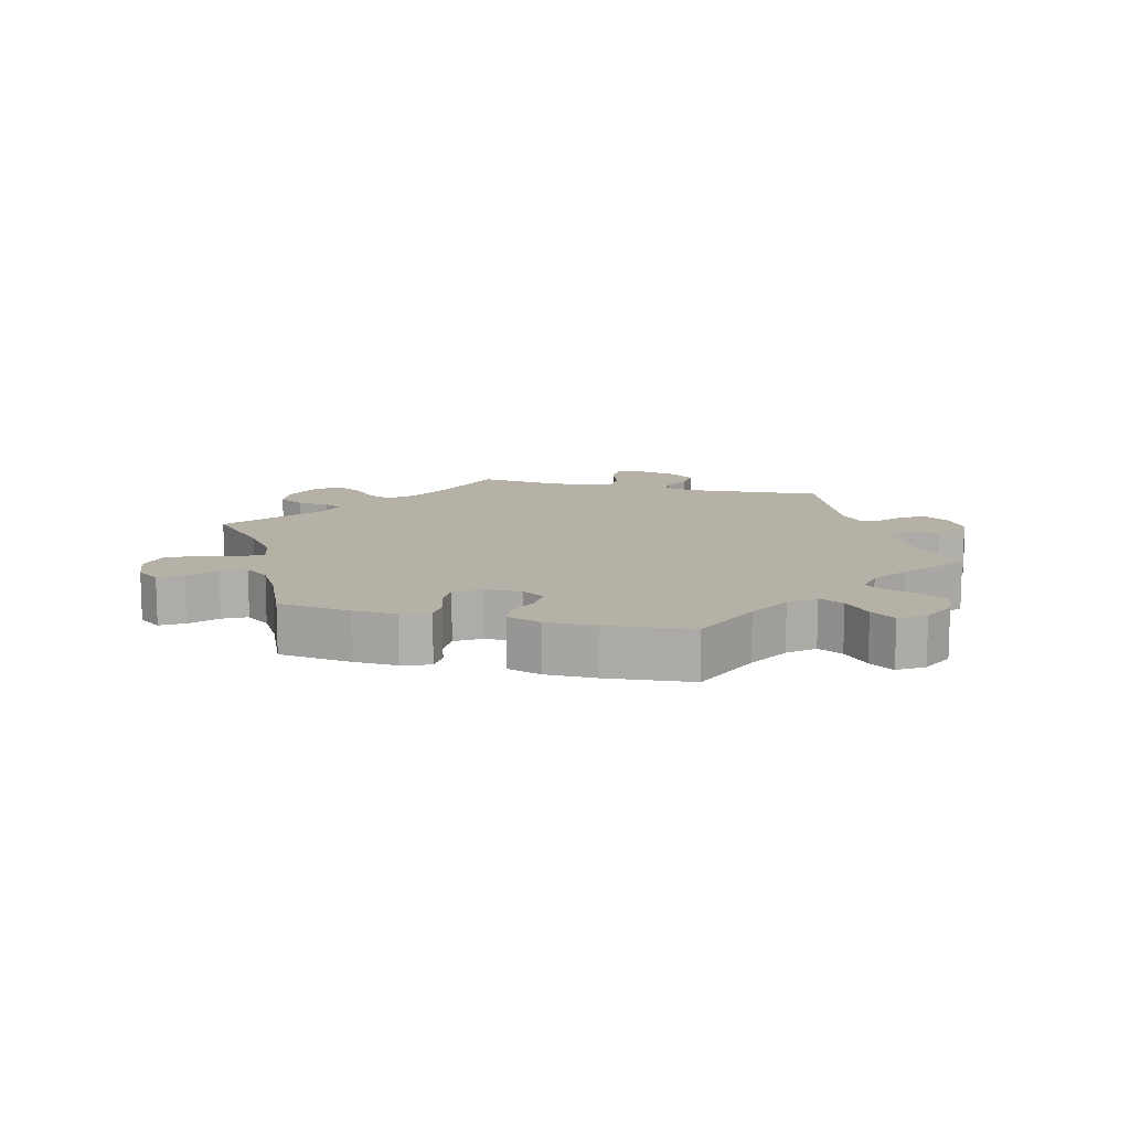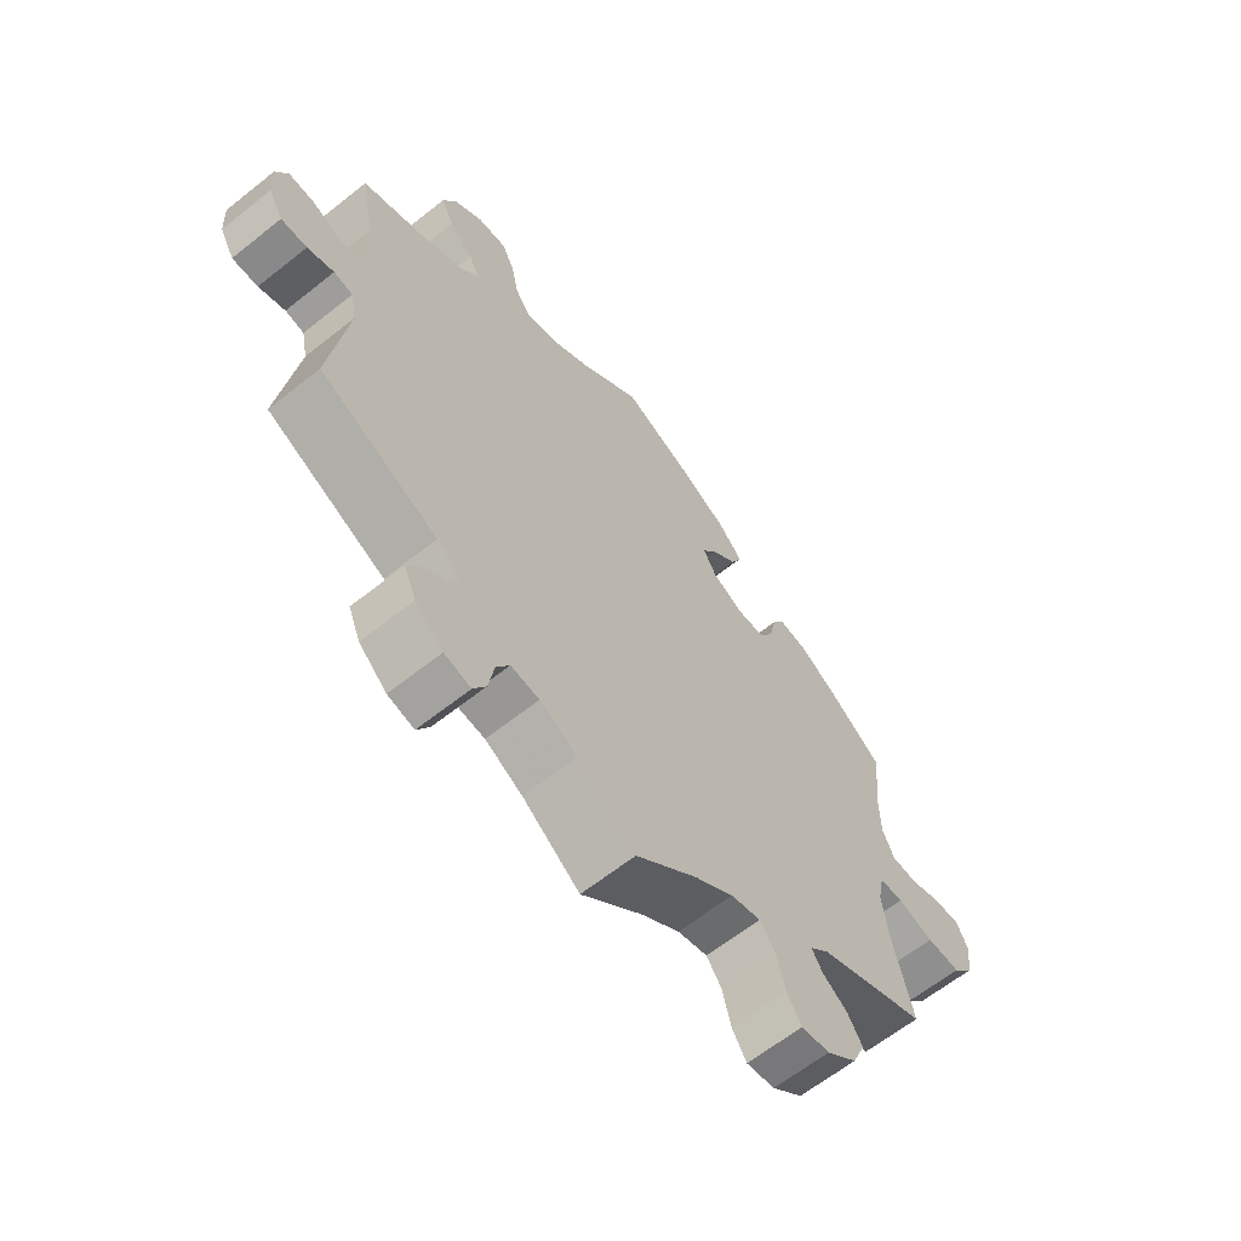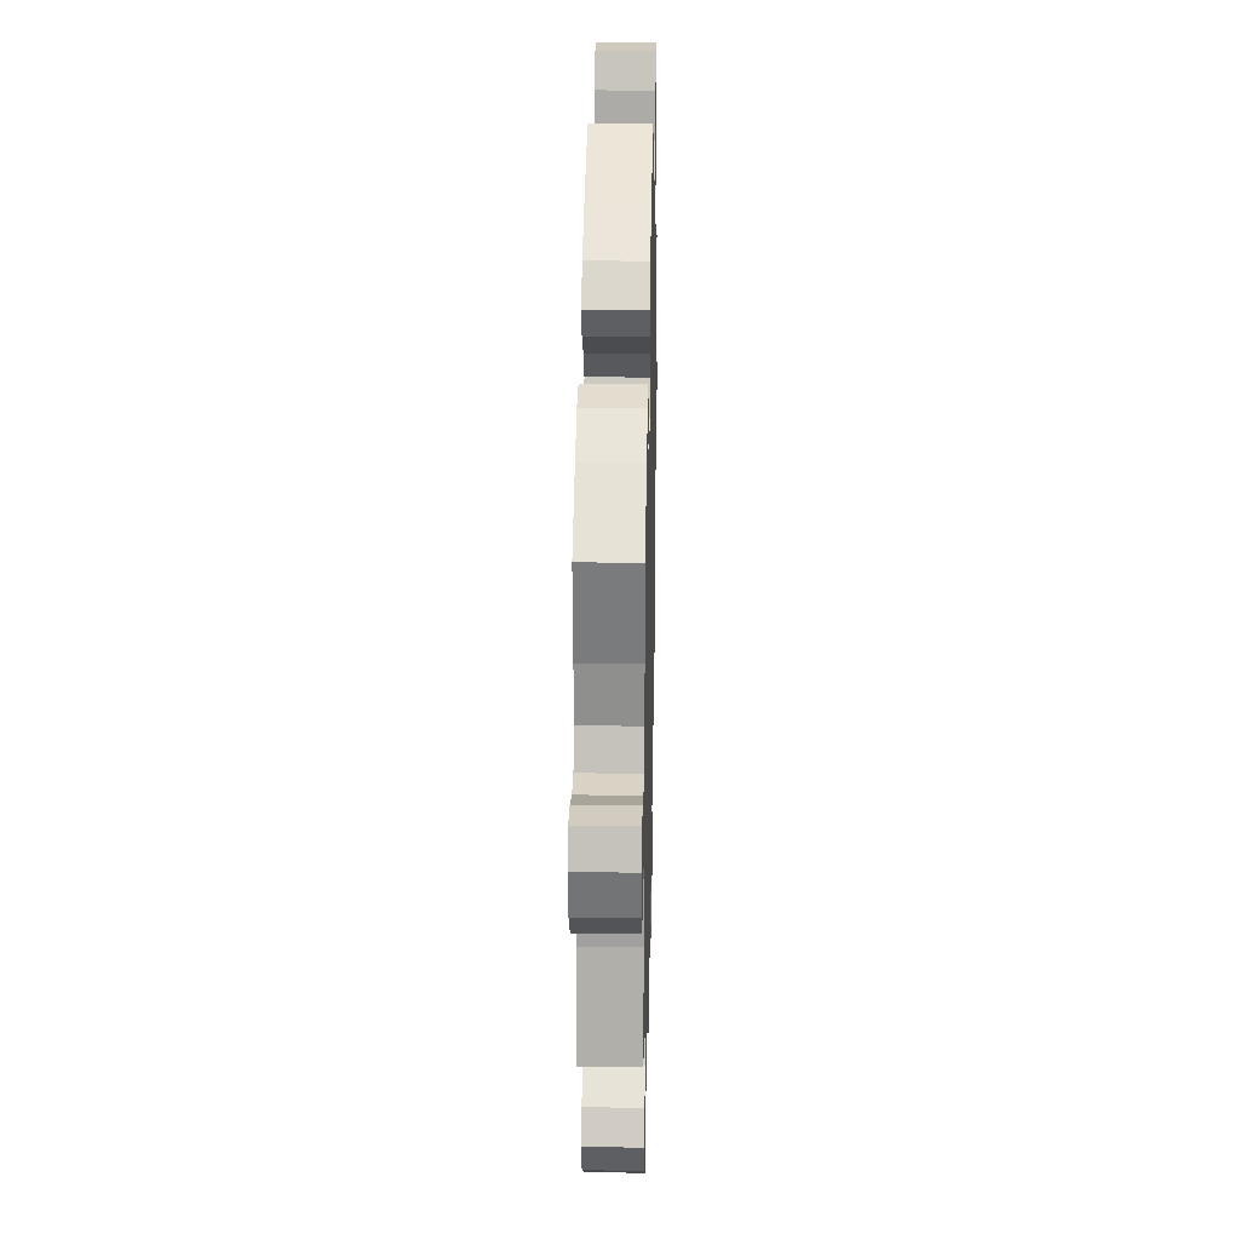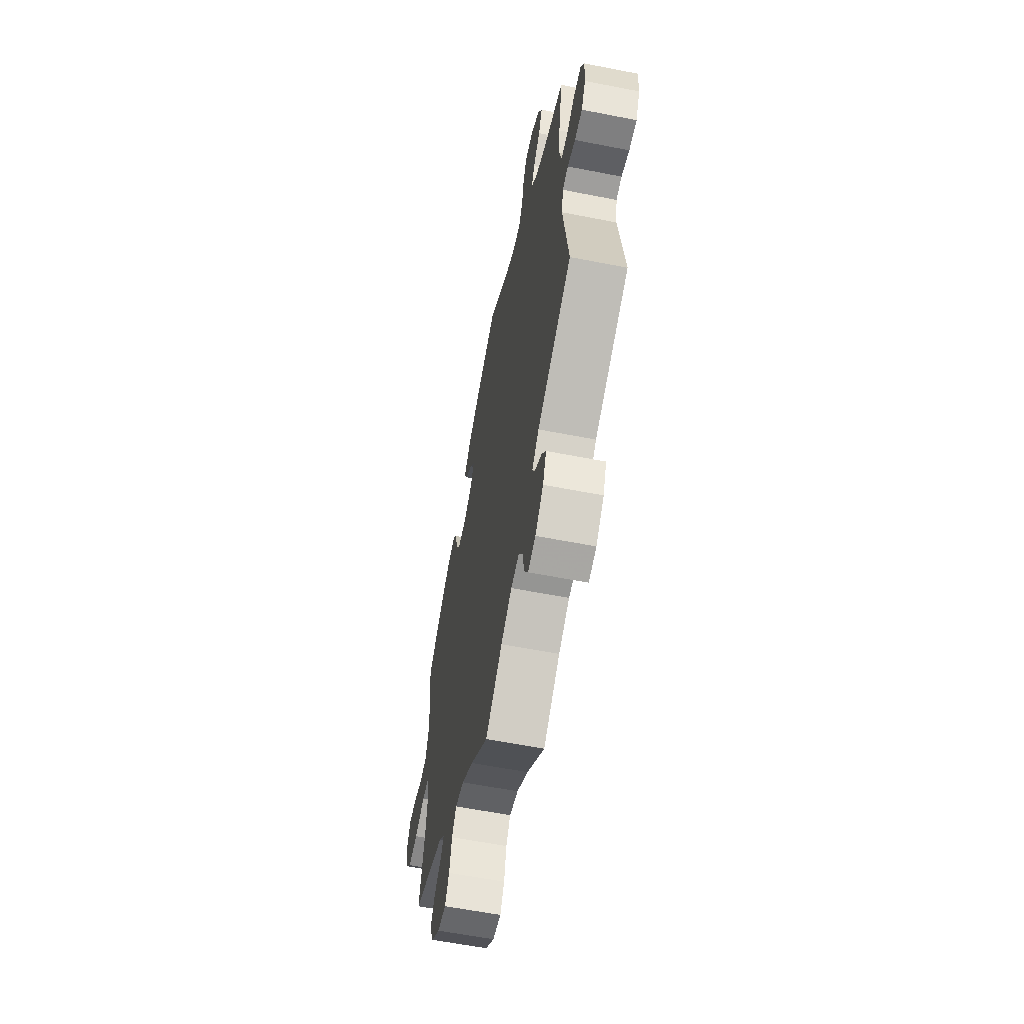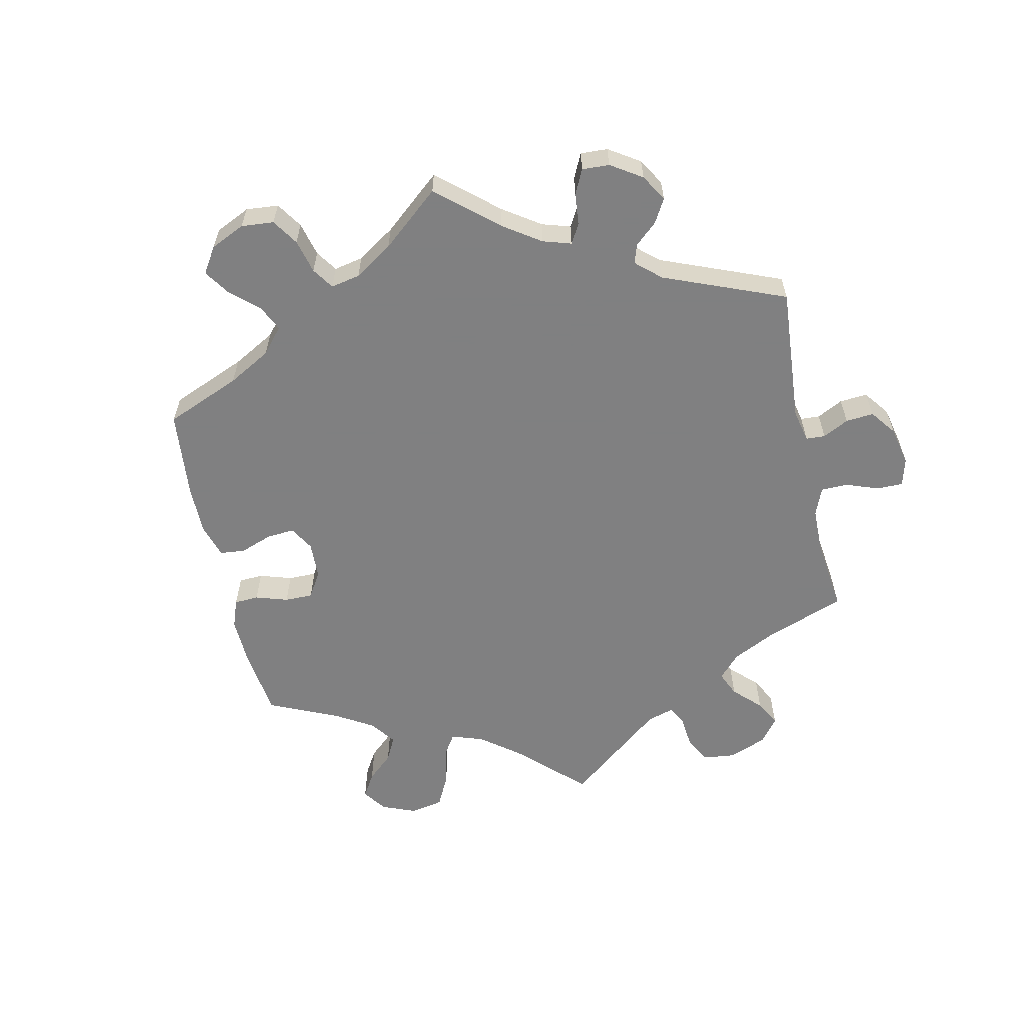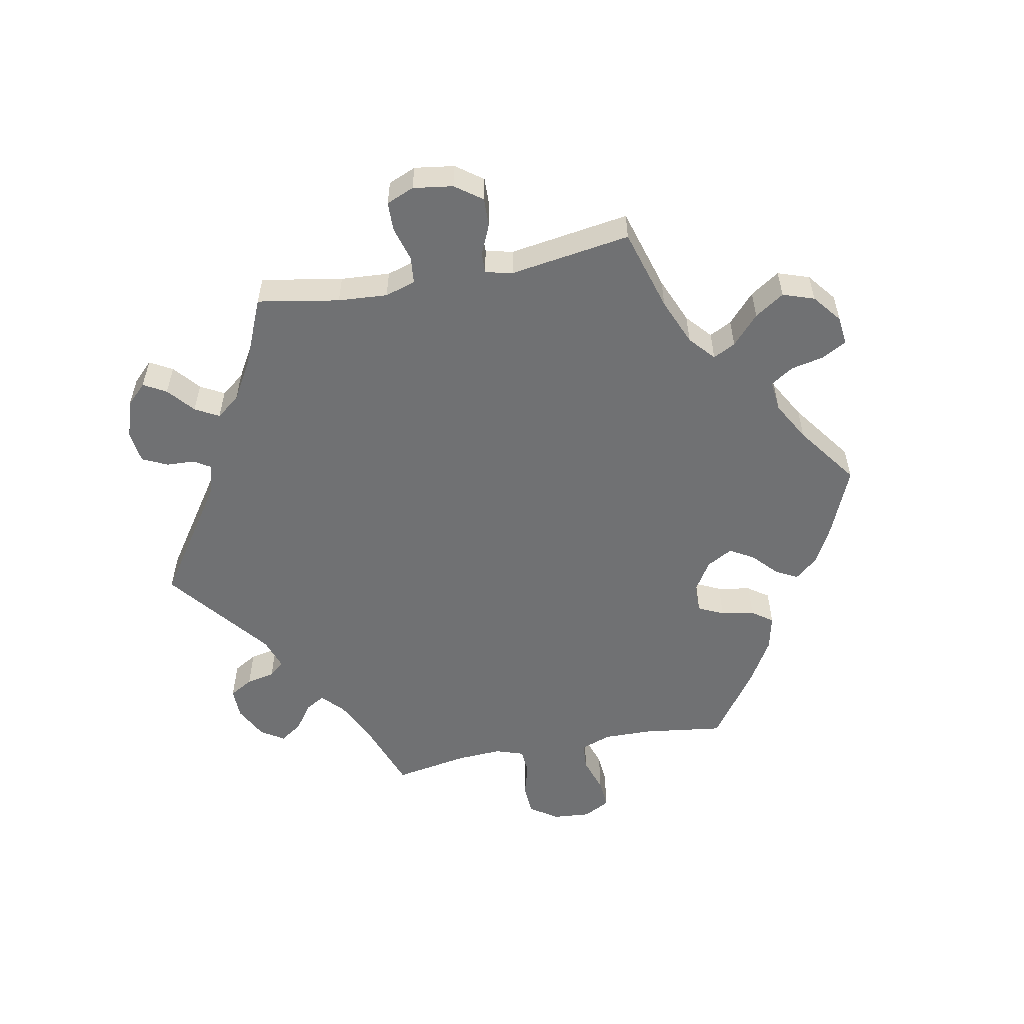
<metadata>
{"format":"obj","ext":"obj","renderer":"f3d","projection":"perspective","resolution":1024,"background":"white","views":[{"elev":12.1,"azim":-15.6,"up":"+Y"},{"elev":-63.1,"azim":128.9,"up":"+Z"},{"elev":25.5,"azim":-88.7,"up":"+Z"},{"elev":-59.7,"azim":78.6,"up":"+Z"},{"elev":-60.0,"azim":72.4,"up":"+Y"},{"elev":-55.1,"azim":-138.9,"up":"+Y"}]}
</metadata>
<code>
v 0.479 0.07 0.173
v 0.474 0.07 0.105
v 0.484 0.07 0.061
v 0.518 0.07 0.061
v 0.562 0.07 0.081
v 0.603 0.07 0.084
v 0.622 0.07 0.047
v 0.619 0.07 -0.009
v 0.596 0.07 -0.05
v 0.555 0.07 -0.05
v 0.513 0.07 -0.036
v 0.483 0.07 -0.042
v 0.473 0.07 -0.091
v 0.501 0.07 -0.288
v 0.314 0.07 -0.377
v 0.277 0.07 -0.411
v 0.29 0.07 -0.437
v 0.327 0.07 -0.461
v 0.351 0.07 -0.496
v 0.332 0.07 -0.541
v 0.288 0.07 -0.581
v 0.246 0.07 -0.592
v 0.226 0.07 -0.558
v 0.217 0.07 -0.506
v 0.196 0.07 -0.471
v 0.151 0.07 -0.477
v 0.092 0.07 -0.51
v 0.001 0.07 -0.578
v -0.095 0.07 -0.497
v -0.157 0.07 -0.455
v -0.204 0.07 -0.444
v -0.228 0.07 -0.477
v -0.242 0.07 -0.531
v -0.265 0.07 -0.568
v -0.31 0.07 -0.562
v -0.358 0.07 -0.524
v -0.378 0.07 -0.478
v -0.355 0.07 -0.441
v -0.315 0.07 -0.412
v -0.298 0.07 -0.385
v -0.329 0.07 -0.356
v -0.501 0.07 -0.288
v -0.47 0.07 -0.161
v -0.46 0.07 -0.085
v -0.47 0.07 -0.035
v -0.508 0.07 -0.033
v -0.565 0.07 -0.051
v -0.618 0.07 -0.054
v -0.651 0.07 -0.016
v -0.659 0.07 0.039
v -0.641 0.07 0.079
v -0.599 0.07 0.078
v -0.55 0.07 0.062
v -0.509 0.07 0.064
v -0.49 0.07 0.107
v -0.489 0.07 0.175
v -0.501 0.07 0.289
v -0.412 0.07 0.356
v -0.356 0.07 0.391
v -0.311 0.07 0.399
v -0.291 0.07 0.368
v -0.28 0.07 0.318
v -0.259 0.07 0.281
v -0.214 0.07 0.28
v -0.165 0.07 0.306
v -0.144 0.07 0.343
v -0.168 0.07 0.378
v -0.207 0.07 0.411
v -0.223 0.07 0.446
v -0.186 0.07 0.486
v -0.119 0.07 0.524
v 0 0.07 0.578
v 0.097 0.07 0.503
v 0.16 0.07 0.465
v 0.209 0.07 0.456
v 0.233 0.07 0.491
v 0.245 0.07 0.547
v 0.265 0.07 0.588
v 0.311 0.07 0.586
v 0.358 0.07 0.553
v 0.379 0.07 0.508
v 0.358 0.07 0.466
v 0.32 0.07 0.429
v 0.303 0.07 0.394
v 0.333 0.07 0.36
v 0.394 0.07 0.329
v 0.501 0.07 0.29
v 0.479 0 0.173
v 0.474 0 0.105
v 0.484 0 0.061
v 0.518 0 0.061
v 0.562 0 0.081
v 0.603 0 0.084
v 0.622 0 0.047
v 0.619 0 -0.009
v 0.596 0 -0.05
v 0.555 0 -0.05
v 0.513 0 -0.036
v 0.483 0 -0.042
v 0.473 0 -0.091
v 0.501 0 -0.288
v 0.314 0 -0.377
v 0.277 0 -0.411
v 0.29 0 -0.437
v 0.327 0 -0.461
v 0.351 0 -0.496
v 0.332 0 -0.541
v 0.288 0 -0.581
v 0.246 0 -0.592
v 0.226 0 -0.558
v 0.217 0 -0.506
v 0.196 0 -0.471
v 0.151 0 -0.477
v 0.092 0 -0.51
v 0.001 0 -0.578
v -0.095 0 -0.497
v -0.157 0 -0.455
v -0.204 0 -0.444
v -0.228 0 -0.477
v -0.242 0 -0.531
v -0.265 0 -0.568
v -0.31 0 -0.562
v -0.358 0 -0.524
v -0.378 0 -0.478
v -0.355 0 -0.441
v -0.315 0 -0.412
v -0.298 0 -0.385
v -0.329 0 -0.356
v -0.501 0 -0.288
v -0.47 0 -0.161
v -0.46 0 -0.085
v -0.47 0 -0.035
v -0.508 0 -0.033
v -0.565 0 -0.051
v -0.618 0 -0.054
v -0.651 0 -0.016
v -0.659 0 0.039
v -0.641 0 0.079
v -0.599 0 0.078
v -0.55 0 0.062
v -0.509 0 0.064
v -0.49 0 0.107
v -0.489 0 0.175
v -0.501 0 0.289
v -0.412 0 0.356
v -0.356 0 0.391
v -0.311 0 0.399
v -0.291 0 0.368
v -0.28 0 0.318
v -0.259 0 0.281
v -0.214 0 0.28
v -0.165 0 0.306
v -0.144 0 0.343
v -0.168 0 0.378
v -0.207 0 0.411
v -0.223 0 0.446
v -0.186 0 0.486
v -0.119 0 0.524
v 0 0 0.578
v 0.097 0 0.503
v 0.16 0 0.465
v 0.209 0 0.456
v 0.233 0 0.491
v 0.245 0 0.547
v 0.265 0 0.588
v 0.311 0 0.586
v 0.358 0 0.553
v 0.379 0 0.508
v 0.358 0 0.466
v 0.32 0 0.429
v 0.303 0 0.394
v 0.333 0 0.36
v 0.394 0 0.329
v 0.501 0 0.29
f 86 87 1
f 85 86 1 2
f 84 85 2 3
f 80 81 82 83
f 80 83 84
f 79 80 84
f 76 77 78 79
f 75 76 79 84
f 74 75 84 3
f 70 71 72 73
f 70 73 74 3
f 67 68 69 70
f 66 67 70 3
f 59 60 61 62
f 59 62 63
f 56 57 58 59
f 55 56 59 63
f 54 55 63 64
f 50 51 52 53
f 50 53 54
f 49 50 54
f 46 47 48 49
f 45 46 49 54
f 41 42 43
f 40 41 43 44
f 36 37 38 39
f 36 39 40
f 35 36 40
f 32 33 34 35
f 31 32 35 40
f 30 31 40 44
f 27 28 29
f 26 27 29 30
f 25 26 30 44
f 21 22 23 24
f 21 24 25
f 20 21 25
f 17 18 19 20
f 16 17 20 25
f 15 16 25 44
f 13 14 15 44
f 8 9 10 11
f 8 11 12
f 7 8 12
f 4 5 6 7
f 3 4 7 12
f 65 66 3 12
f 45 54 64 65
f 44 45 65
f 12 13 44 65
f 88 174 173
f 89 88 173 172
f 90 89 172 171
f 170 169 168 167
f 171 170 167
f 171 167 166
f 166 165 164 163
f 171 166 163 162
f 90 171 162 161
f 160 159 158 157
f 90 161 160 157
f 157 156 155 154
f 90 157 154 153
f 149 148 147 146
f 150 149 146
f 146 145 144 143
f 150 146 143 142
f 151 150 142 141
f 140 139 138 137
f 141 140 137
f 141 137 136
f 136 135 134 133
f 141 136 133 132
f 130 129 128
f 131 130 128 127
f 126 125 124 123
f 127 126 123
f 127 123 122
f 122 121 120 119
f 127 122 119 118
f 131 127 118 117
f 116 115 114
f 117 116 114 113
f 131 117 113 112
f 111 110 109 108
f 112 111 108
f 112 108 107
f 107 106 105 104
f 112 107 104 103
f 131 112 103 102
f 131 102 101 100
f 98 97 96 95
f 99 98 95
f 99 95 94
f 94 93 92 91
f 99 94 91 90
f 99 90 153 152
f 152 151 141 132
f 152 132 131
f 152 131 100 99
f 1 88 89 2
f 2 89 90 3
f 3 90 91 4
f 4 91 92 5
f 5 92 93 6
f 6 93 94 7
f 7 94 95 8
f 8 95 96 9
f 9 96 97 10
f 10 97 98 11
f 11 98 99 12
f 12 99 100 13
f 13 100 101 14
f 14 101 102 15
f 15 102 103 16
f 16 103 104 17
f 17 104 105 18
f 18 105 106 19
f 19 106 107 20
f 20 107 108 21
f 21 108 109 22
f 22 109 110 23
f 23 110 111 24
f 24 111 112 25
f 25 112 113 26
f 26 113 114 27
f 27 114 115 28
f 28 115 116 29
f 29 116 117 30
f 30 117 118 31
f 31 118 119 32
f 32 119 120 33
f 33 120 121 34
f 34 121 122 35
f 35 122 123 36
f 36 123 124 37
f 37 124 125 38
f 38 125 126 39
f 39 126 127 40
f 40 127 128 41
f 41 128 129 42
f 42 129 130 43
f 43 130 131 44
f 44 131 132 45
f 45 132 133 46
f 46 133 134 47
f 47 134 135 48
f 48 135 136 49
f 49 136 137 50
f 50 137 138 51
f 51 138 139 52
f 52 139 140 53
f 53 140 141 54
f 54 141 142 55
f 55 142 143 56
f 56 143 144 57
f 57 144 145 58
f 58 145 146 59
f 59 146 147 60
f 60 147 148 61
f 61 148 149 62
f 62 149 150 63
f 63 150 151 64
f 64 151 152 65
f 65 152 153 66
f 66 153 154 67
f 67 154 155 68
f 68 155 156 69
f 69 156 157 70
f 70 157 158 71
f 71 158 159 72
f 72 159 160 73
f 73 160 161 74
f 74 161 162 75
f 75 162 163 76
f 76 163 164 77
f 77 164 165 78
f 78 165 166 79
f 79 166 167 80
f 80 167 168 81
f 81 168 169 82
f 82 169 170 83
f 83 170 171 84
f 84 171 172 85
f 85 172 173 86
f 86 173 174 87
f 87 174 88 1

</code>
